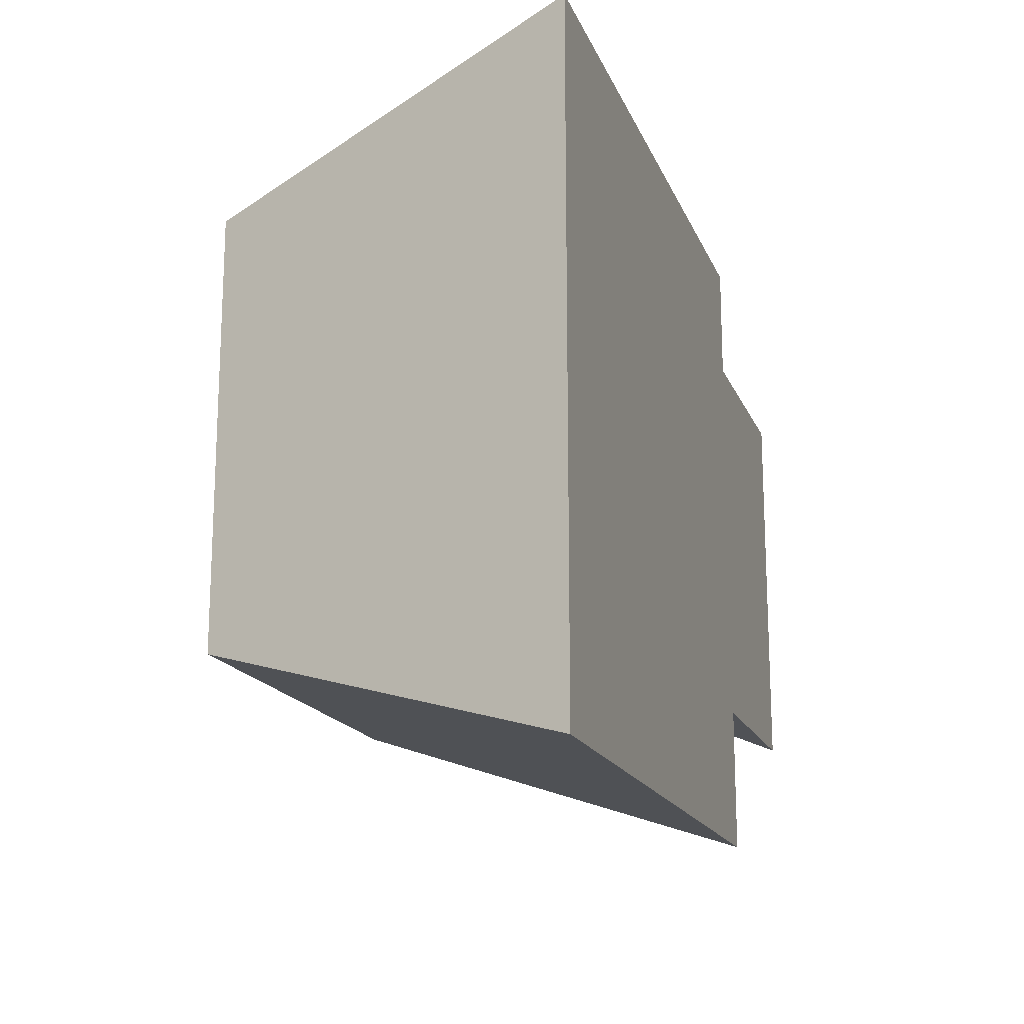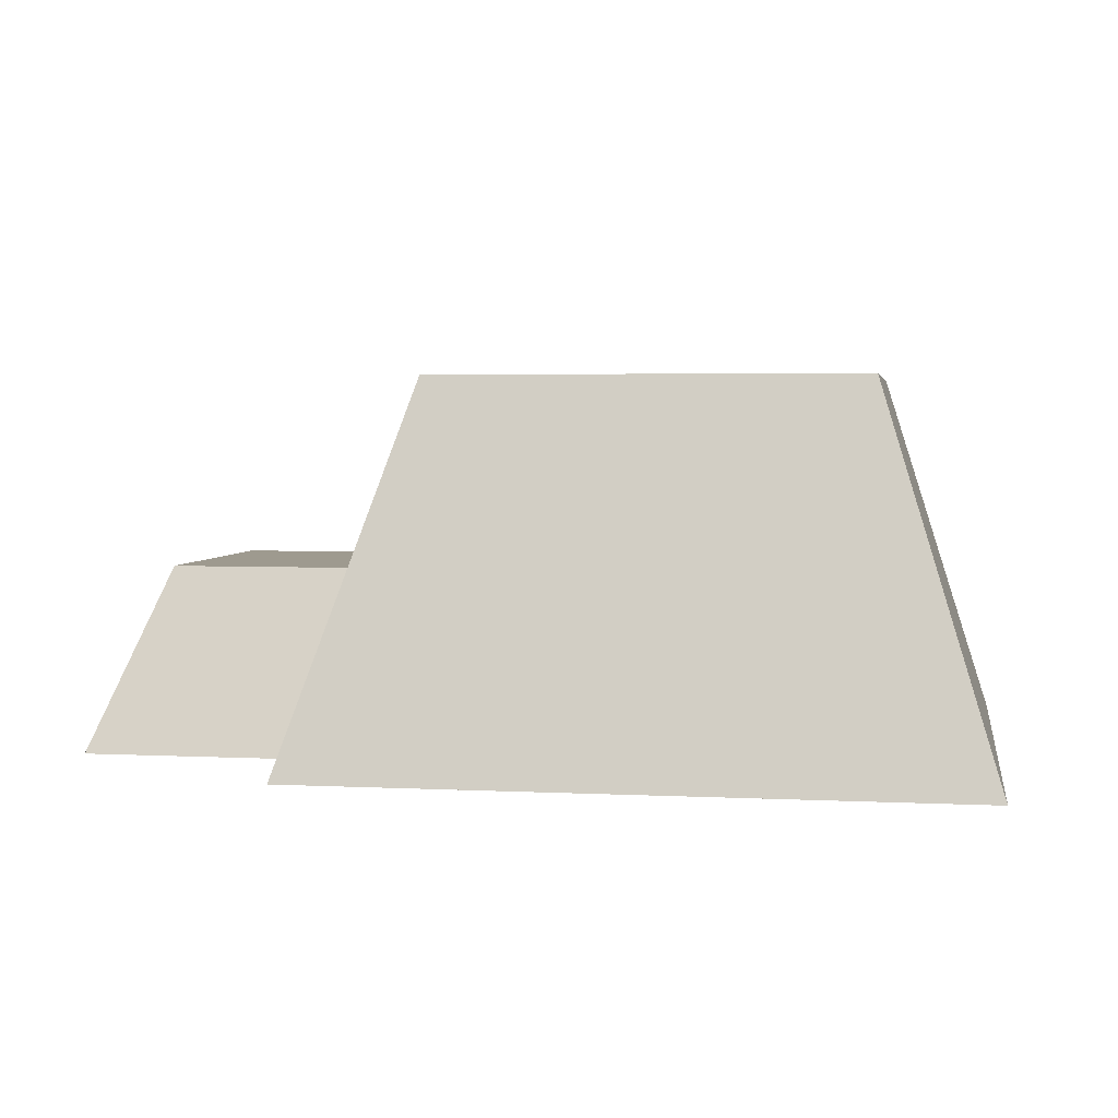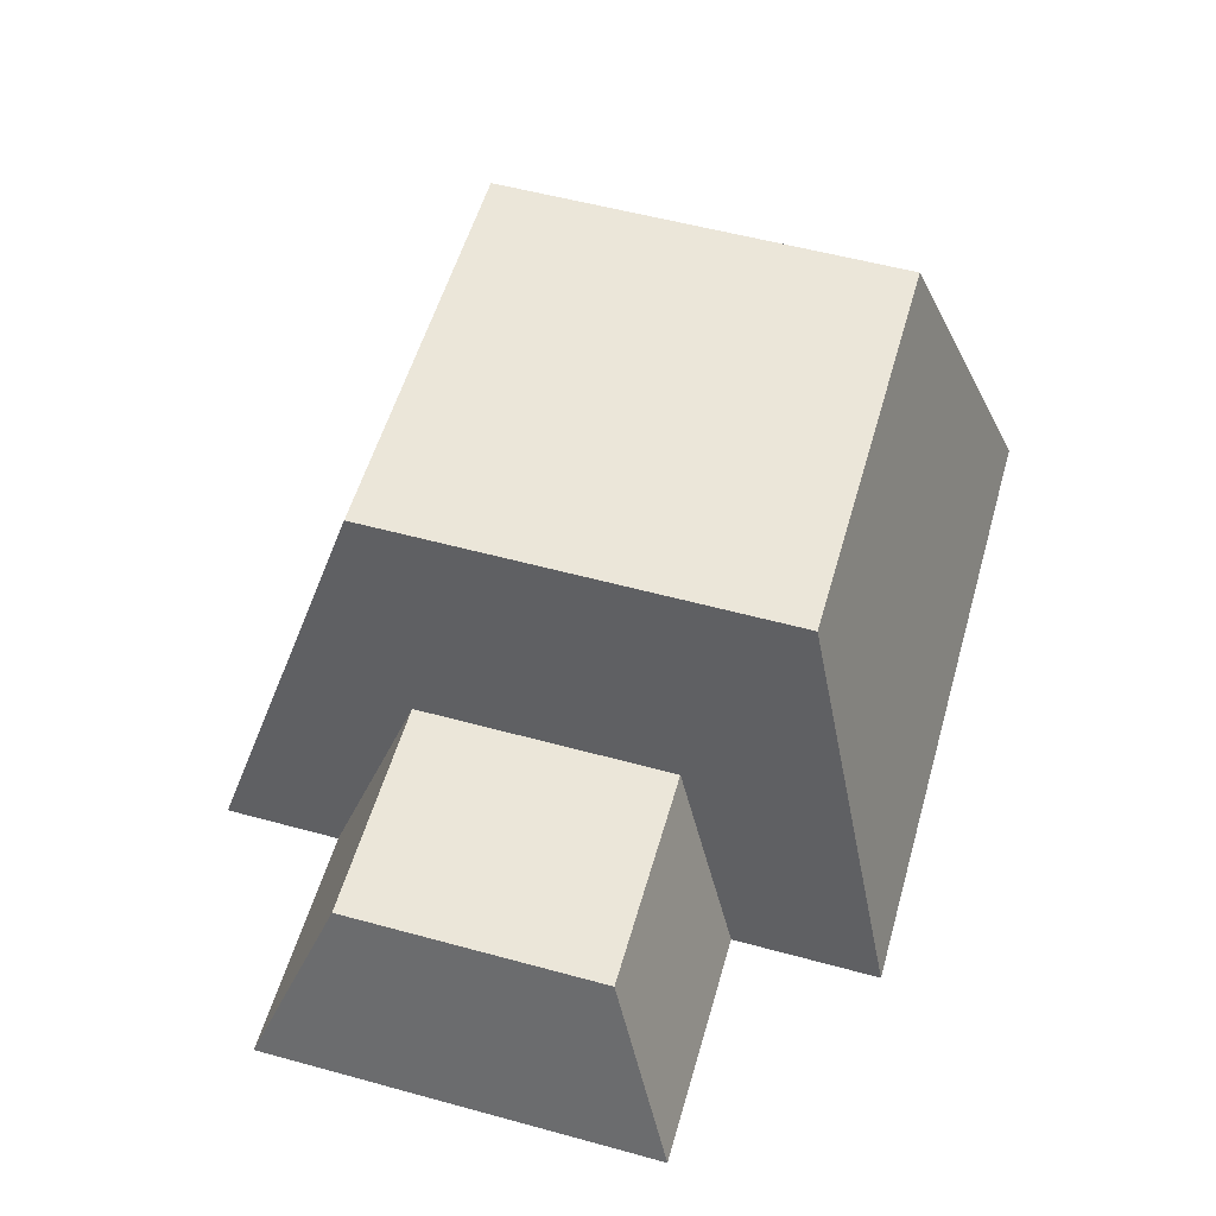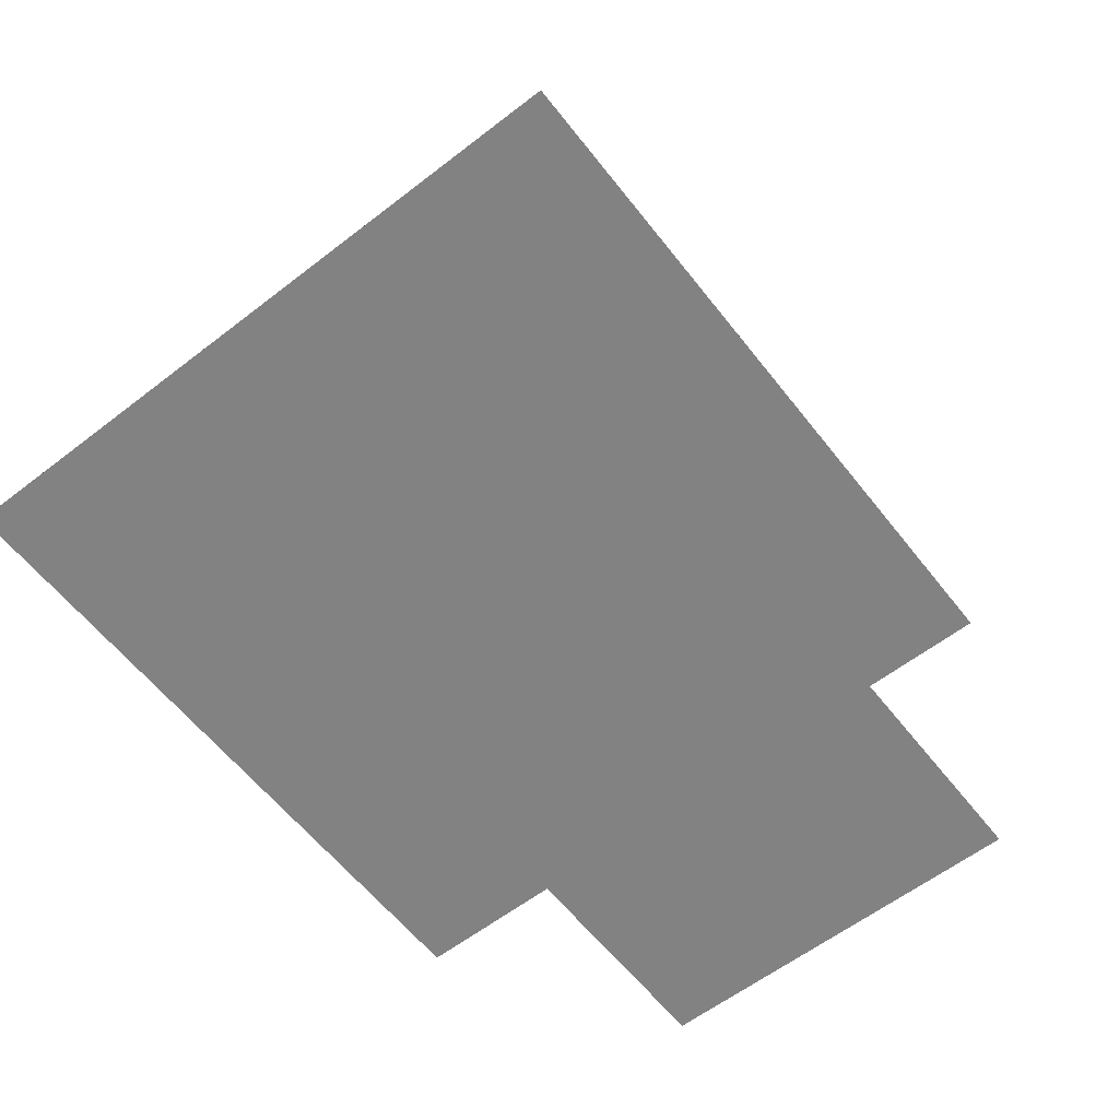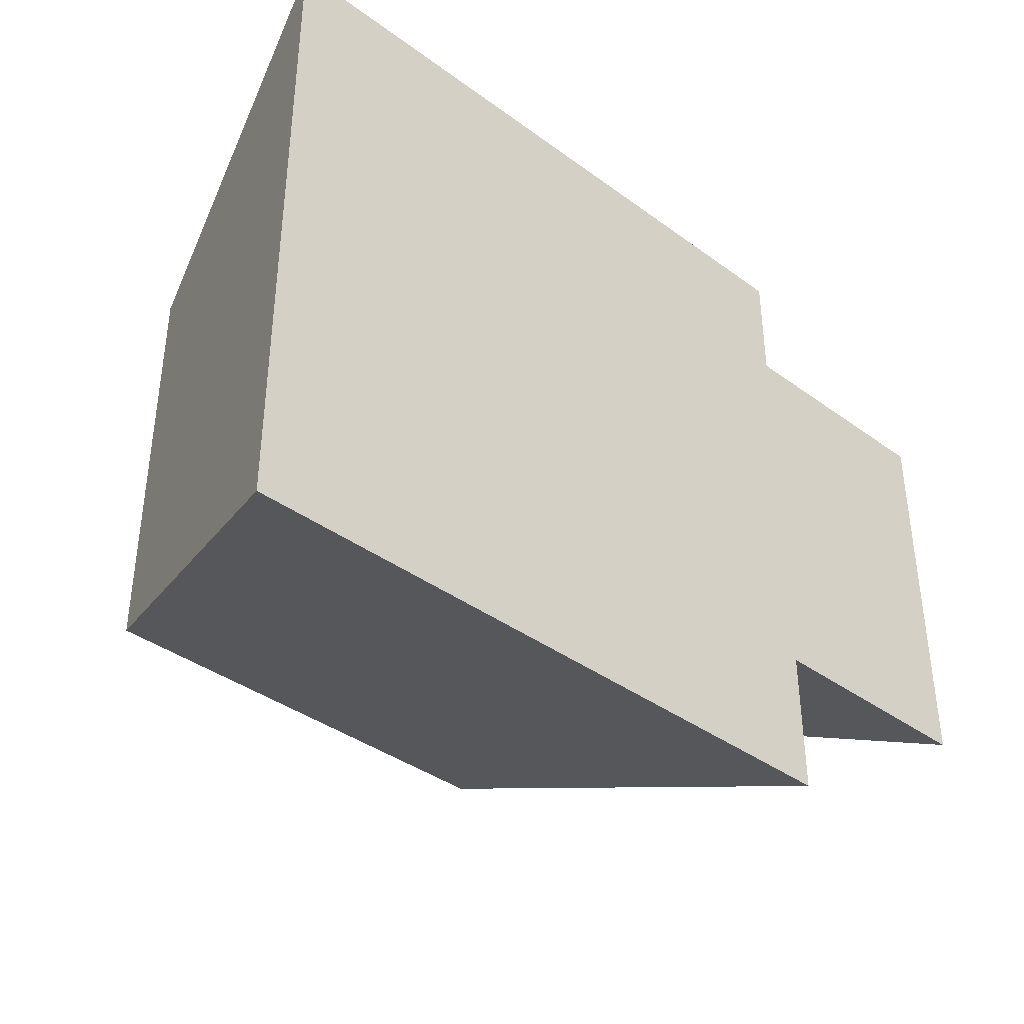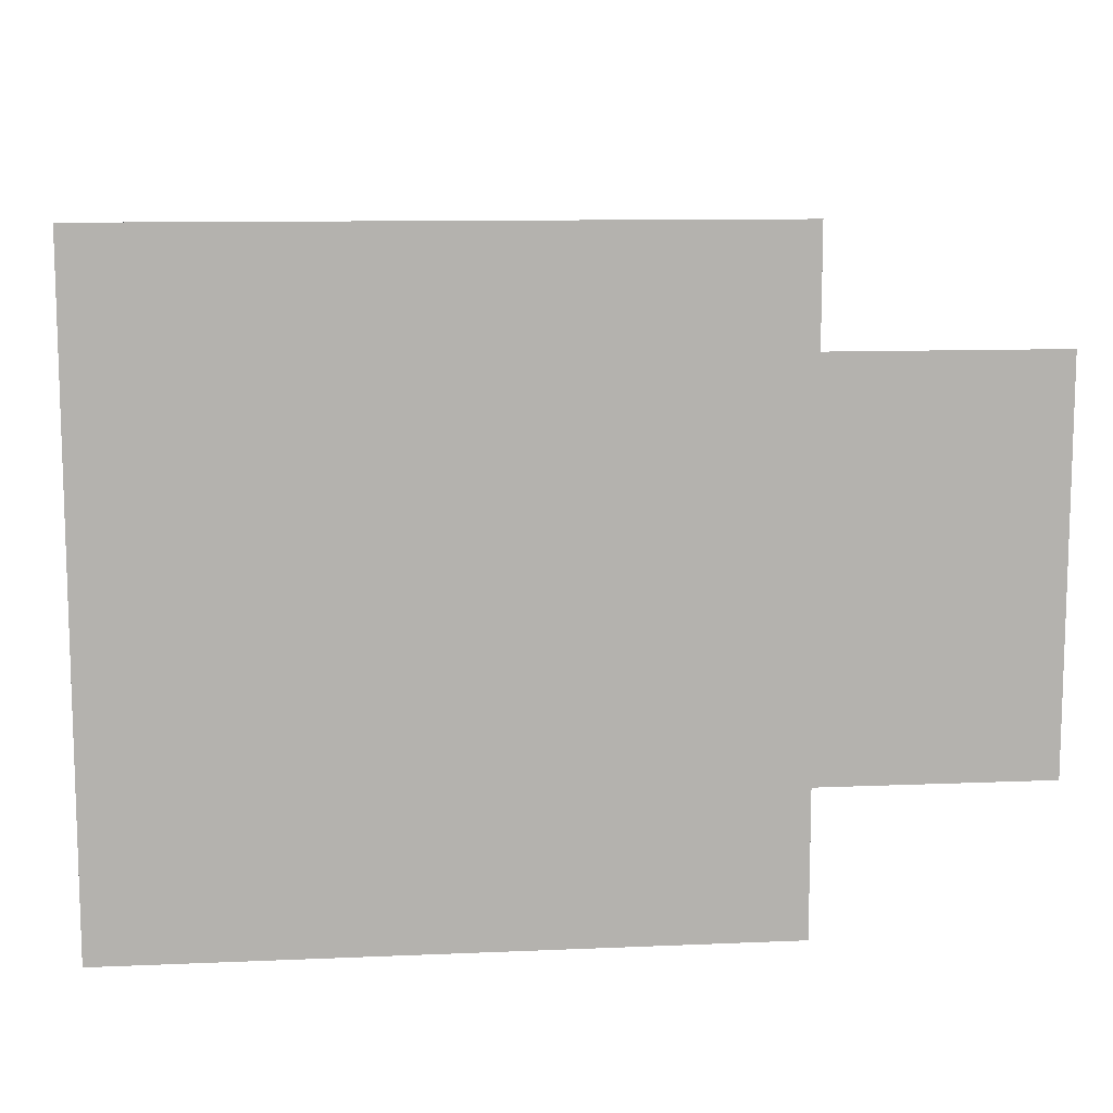
<metadata>
{"format":"obj","ext":"obj","renderer":"f3d","projection":"perspective","resolution":1024,"background":"white","views":[{"elev":-16.9,"azim":-72.8,"up":"+Z"},{"elev":3.7,"azim":-170.5,"up":"+Y"},{"elev":55.5,"azim":106.0,"up":"+Y"},{"elev":-60.7,"azim":-51.9,"up":"+Y"},{"elev":-38.7,"azim":-42.5,"up":"+Z"},{"elev":10.7,"azim":-6.1,"up":"+Z"}]}
</metadata>
<code>
v -0.7181 0 0.5312
v 0.3442 0 0.5312
v -0.5306 0.6003 0.3436
v 0.1567 0.6003 0.3436
v -0.5306 0.6003 -0.3436
v 0.1567 0.6003 -0.3436
v -0.7181 0 -0.5312
v 0.3442 0 -0.5312
v 0.07752 0 0.3448
v 0.7181 0 0.3448
v 0.1906 0.2943 0.2317
v 0.605 0.2943 0.2317
v 0.1906 0.2943 -0.1827
v 0.605 0.2943 -0.1827
v 0.07752 0 -0.2958
v 0.7181 0 -0.2958
f 1 2 4 3
f 3 4 6 5
f 5 6 8 7
f 7 8 2 1
f 2 8 6 4
f 7 1 3 5
f 9 10 12 11
f 11 12 14 13
f 13 14 16 15
f 15 16 10 9
f 10 16 14 12
f 15 9 11 13

</code>
